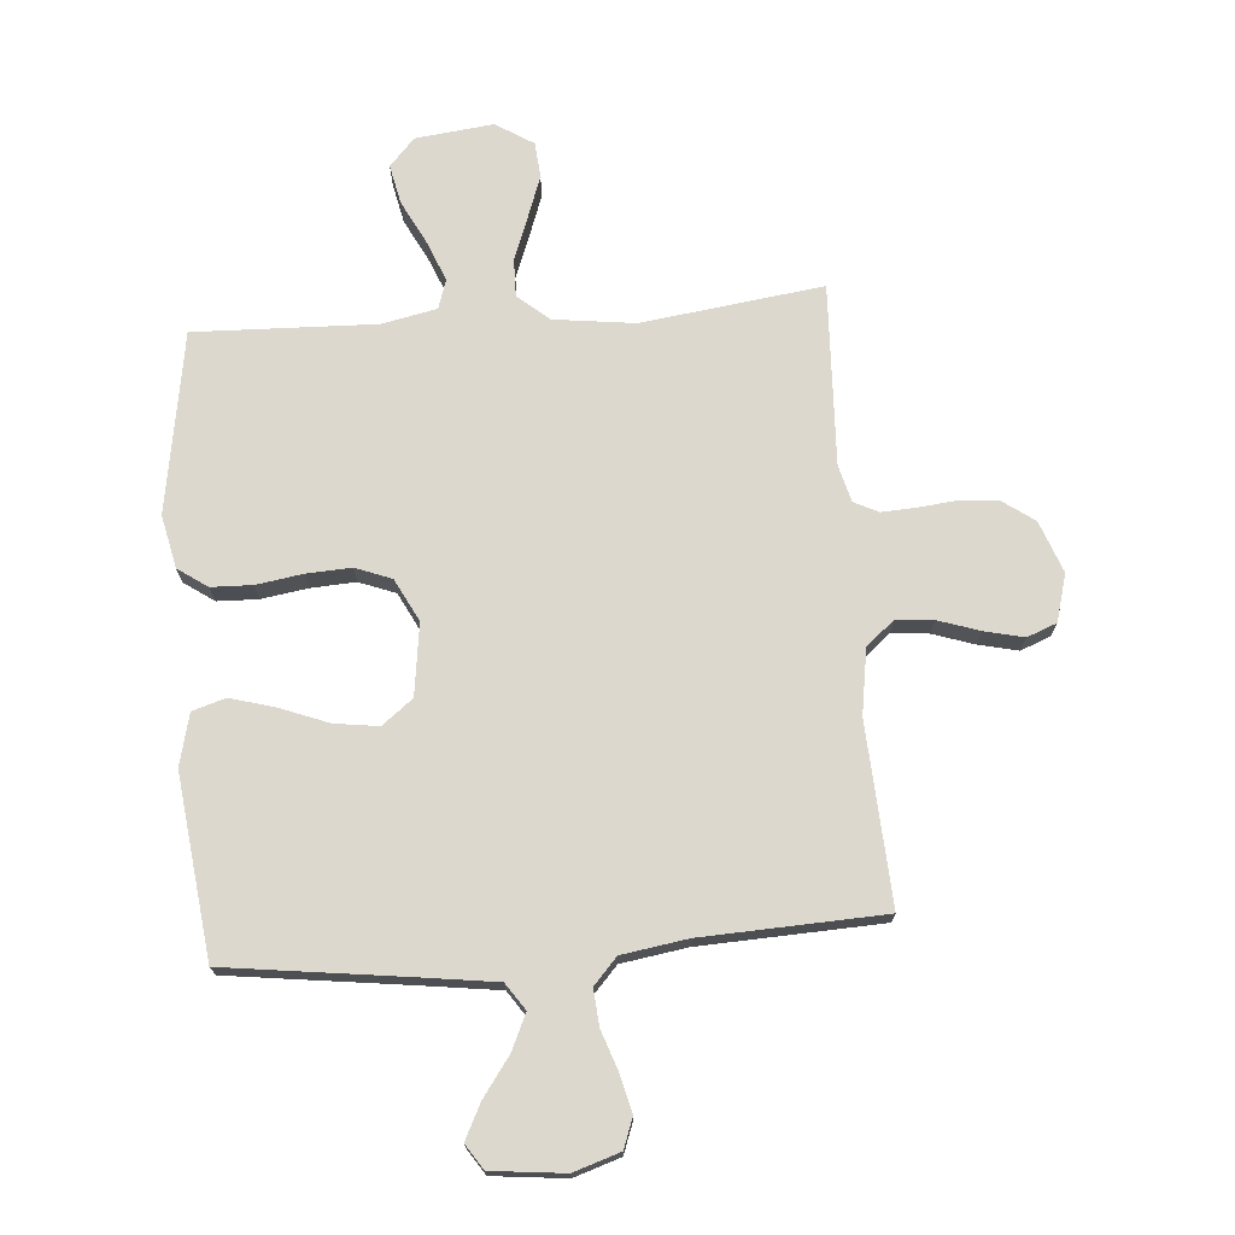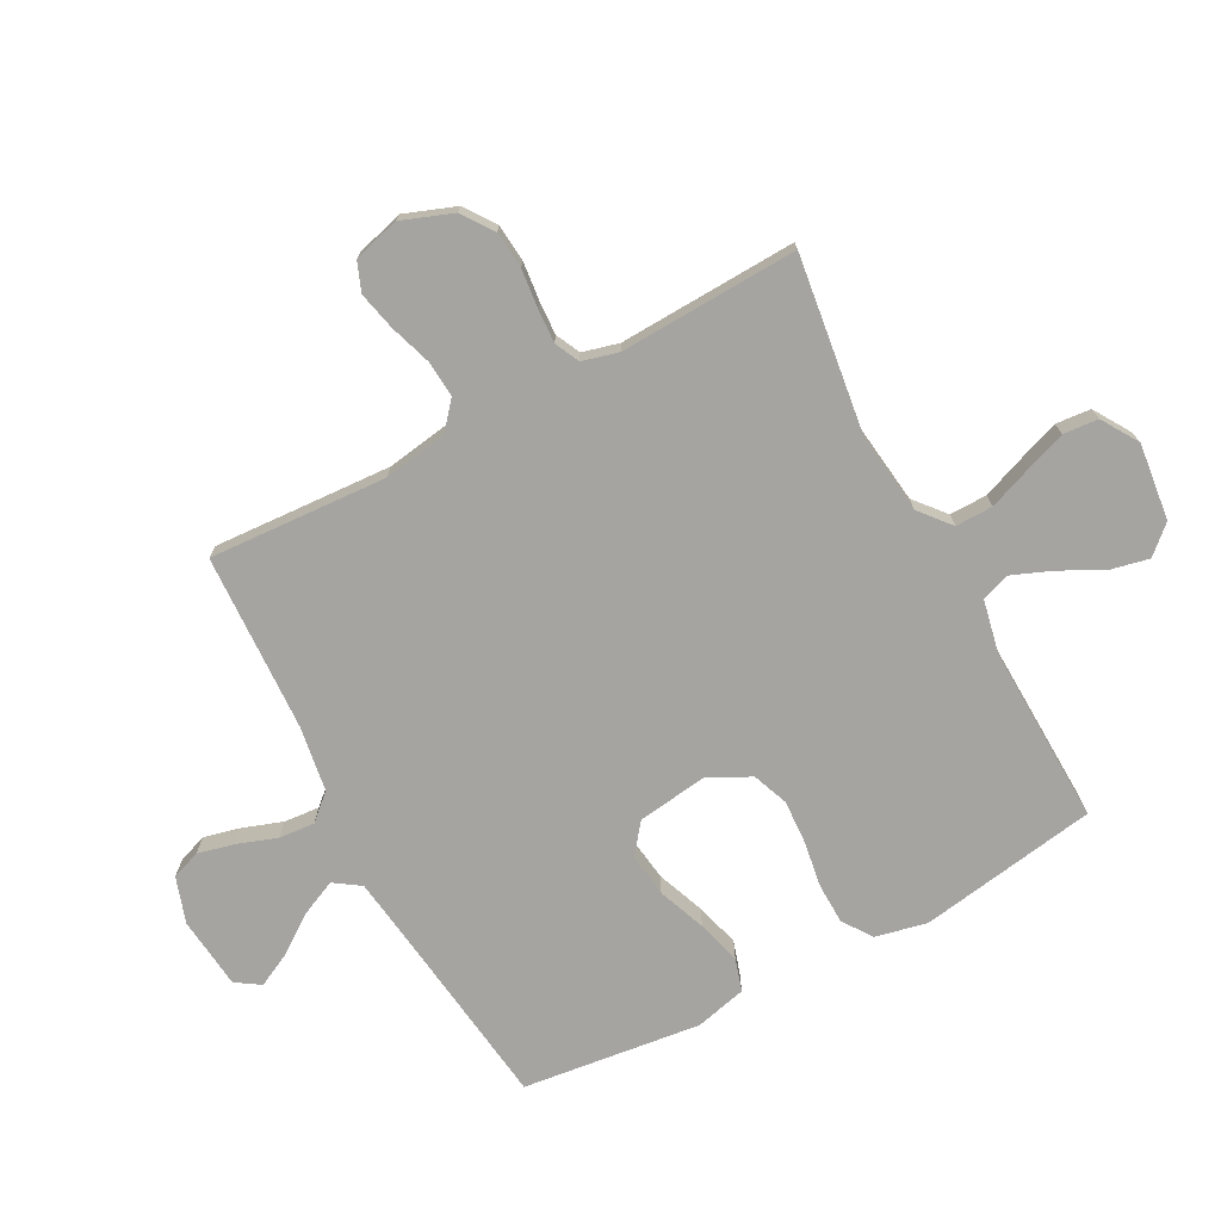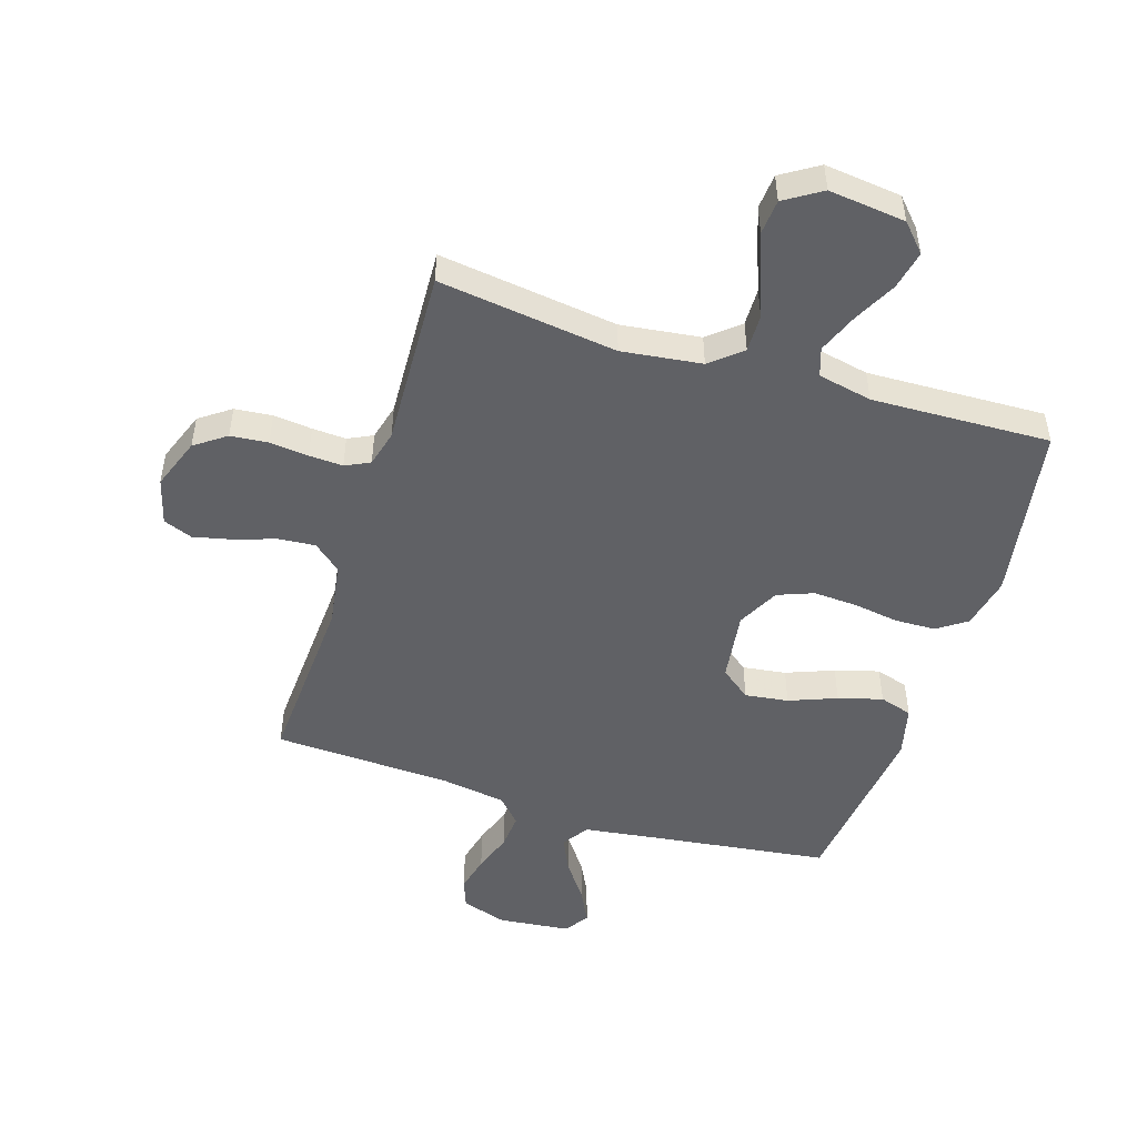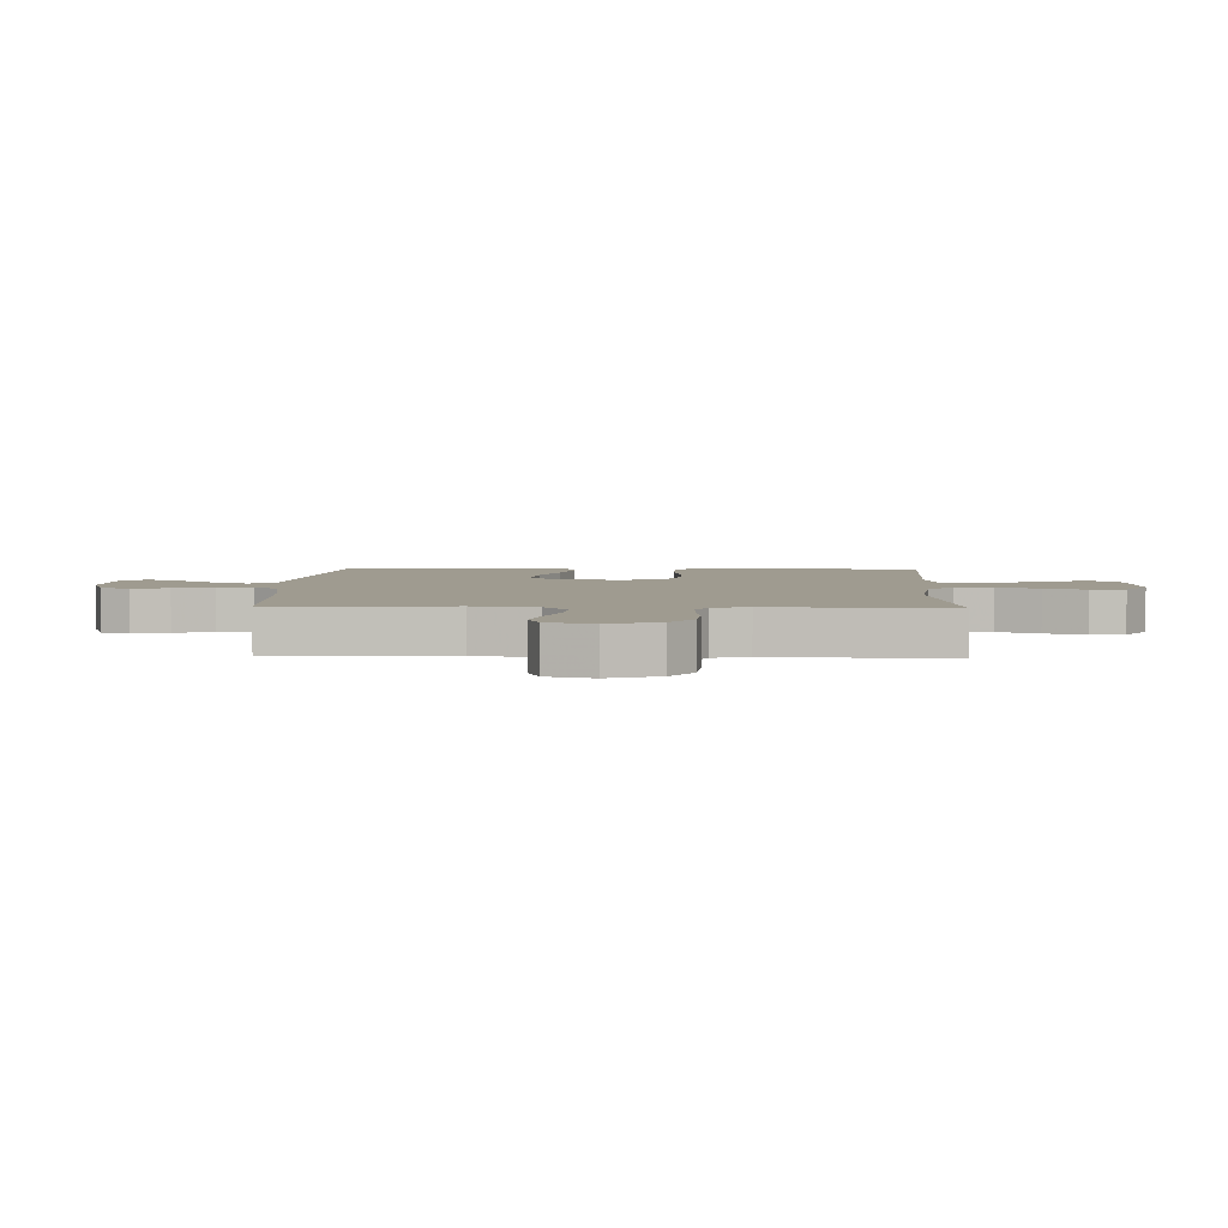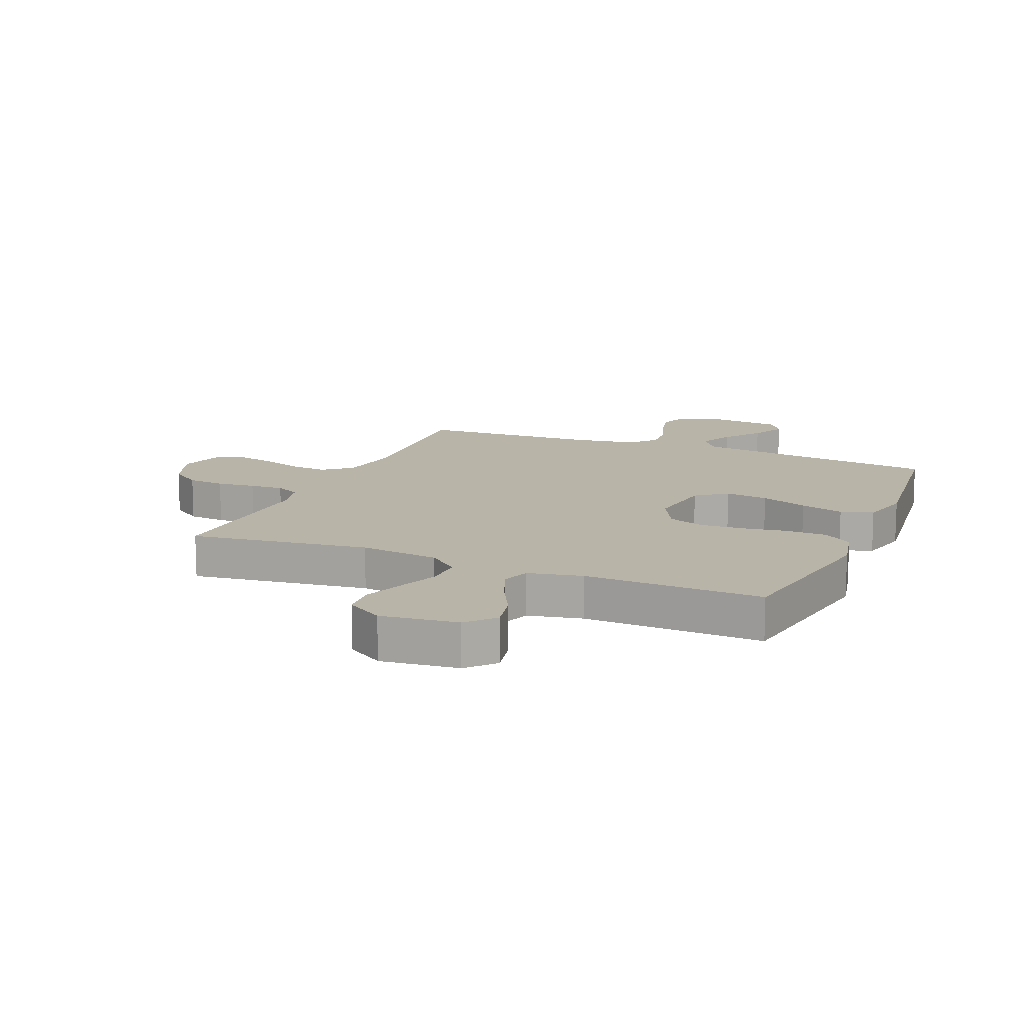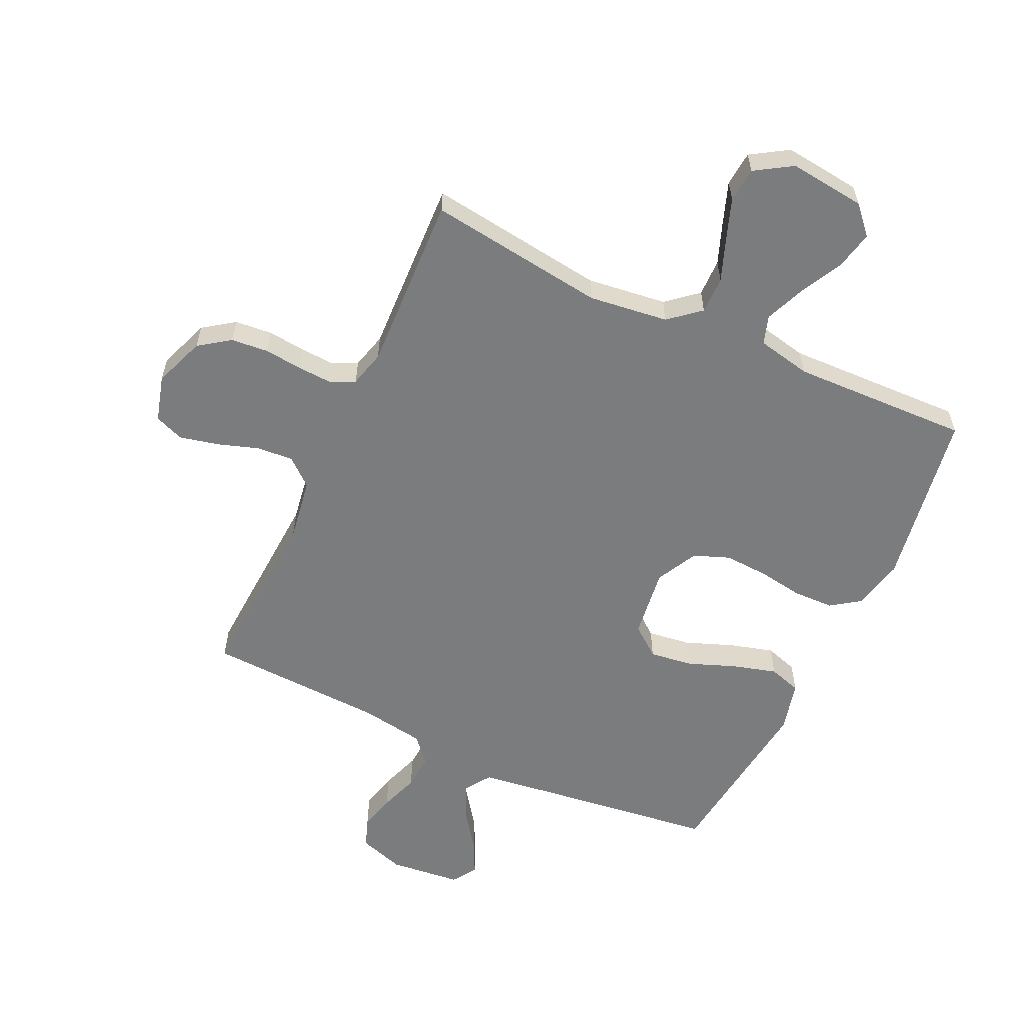
<metadata>
{"format":"obj","ext":"obj","renderer":"f3d","projection":"perspective","resolution":1024,"background":"white","views":[{"elev":72.5,"azim":175.5,"up":"+Y"},{"elev":-73.4,"azim":-62.0,"up":"+Y"},{"elev":-49.4,"azim":-17.5,"up":"+Y"},{"elev":4.0,"azim":-87.9,"up":"+Y"},{"elev":13.3,"azim":22.8,"up":"+Y"},{"elev":-58.7,"azim":-25.1,"up":"+Y"}]}
</metadata>
<code>
v 0.5 0.07 -0.5
v 0.2 0.07 -0.539
v 0.076 0.07 -0.556
v 0.046 0.07 -0.6
v 0.073 0.07 -0.659
v 0.119 0.07 -0.723
v 0.148 0.07 -0.781
v 0.121 0.07 -0.822
v 0 0.07 -0.835
v -0.077 0.07 -0.81
v -0.095 0.07 -0.761
v -0.08 0.07 -0.699
v -0.057 0.07 -0.633
v -0.052 0.07 -0.573
v -0.091 0.07 -0.53
v -0.2 0.07 -0.513
v -0.5 0.07 -0.5
v -0.483 0.07 -0.2
v -0.5 0.07 -0.093
v -0.546 0.07 -0.054
v -0.608 0.07 -0.059
v -0.677 0.07 -0.082
v -0.742 0.07 -0.097
v -0.791 0.07 -0.078
v -0.813 0.07 0
v -0.781 0.07 0.086
v -0.729 0.07 0.123
v -0.666 0.07 0.129
v -0.601 0.07 0.122
v -0.544 0.07 0.119
v -0.503 0.07 0.139
v -0.487 0.07 0.2
v -0.5 0.07 0.5
v -0.2 0.07 0.46
v -0.066 0.07 0.477
v -0.014 0.07 0.521
v -0.015 0.07 0.584
v -0.042 0.07 0.655
v -0.067 0.07 0.724
v -0.062 0.07 0.783
v 0 0.07 0.822
v 0.129 0.07 0.807
v 0.171 0.07 0.761
v 0.157 0.07 0.696
v 0.12 0.07 0.624
v 0.093 0.07 0.557
v 0.109 0.07 0.509
v 0.2 0.07 0.49
v 0.5 0.07 0.5
v 0.549 0.07 0.2
v 0.53 0.07 0.113
v 0.481 0.07 0.079
v 0.413 0.07 0.077
v 0.336 0.07 0.089
v 0.262 0.07 0.093
v 0.202 0.07 0.07
v 0.166 0.07 0
v 0.182 0.07 -0.119
v 0.233 0.07 -0.159
v 0.306 0.07 -0.149
v 0.386 0.07 -0.118
v 0.46 0.07 -0.097
v 0.515 0.07 -0.114
v 0.536 0.07 -0.2
v 0.5 0 -0.5
v 0.2 0 -0.539
v 0.076 0 -0.556
v 0.046 0 -0.6
v 0.073 0 -0.659
v 0.119 0 -0.723
v 0.148 0 -0.781
v 0.121 0 -0.822
v 0 0 -0.835
v -0.077 0 -0.81
v -0.095 0 -0.761
v -0.08 0 -0.699
v -0.057 0 -0.633
v -0.052 0 -0.573
v -0.091 0 -0.53
v -0.2 0 -0.513
v -0.5 0 -0.5
v -0.483 0 -0.2
v -0.5 0 -0.093
v -0.546 0 -0.054
v -0.608 0 -0.059
v -0.677 0 -0.082
v -0.742 0 -0.097
v -0.791 0 -0.078
v -0.813 0 0
v -0.781 0 0.086
v -0.729 0 0.123
v -0.666 0 0.129
v -0.601 0 0.122
v -0.544 0 0.119
v -0.503 0 0.139
v -0.487 0 0.2
v -0.5 0 0.5
v -0.2 0 0.46
v -0.066 0 0.477
v -0.014 0 0.521
v -0.015 0 0.584
v -0.042 0 0.655
v -0.067 0 0.724
v -0.062 0 0.783
v 0 0 0.822
v 0.129 0 0.807
v 0.171 0 0.761
v 0.157 0 0.696
v 0.12 0 0.624
v 0.093 0 0.557
v 0.109 0 0.509
v 0.2 0 0.49
v 0.5 0 0.5
v 0.549 0 0.2
v 0.53 0 0.113
v 0.481 0 0.079
v 0.413 0 0.077
v 0.336 0 0.089
v 0.262 0 0.093
v 0.202 0 0.07
v 0.166 0 0
v 0.182 0 -0.119
v 0.233 0 -0.159
v 0.306 0 -0.149
v 0.386 0 -0.118
v 0.46 0 -0.097
v 0.515 0 -0.114
v 0.536 0 -0.2
f 64 1 2
f 63 64 2
f 62 63 2
f 61 62 2
f 60 61 2
f 59 60 2 3
f 58 59 3 4
f 57 58 4
f 52 53 54
f 51 52 54
f 50 51 54
f 49 50 54
f 48 49 54
f 47 48 54 55
f 43 44 45
f 42 43 45
f 41 42 45
f 40 41 45
f 39 40 45
f 38 39 45
f 37 38 45
f 36 37 45 46
f 35 36 46 47
f 32 33 34
f 31 32 34 35
f 27 28 29
f 26 27 29
f 25 26 29
f 24 25 29
f 23 24 29
f 22 23 29
f 21 22 29
f 20 21 29 30
f 19 20 30 31
f 16 17 18
f 31 35 47
f 19 31 47
f 18 19 47
f 16 18 47
f 15 16 47
f 11 12 13
f 10 11 13
f 9 10 13
f 8 9 13
f 7 8 13
f 6 7 13
f 5 6 13
f 4 5 13 14
f 47 55 56
f 47 56 57
f 15 47 57
f 14 15 57
f 4 14 57
f 66 65 128
f 66 128 127
f 66 127 126
f 66 126 125
f 66 125 124
f 67 66 124 123
f 68 67 123 122
f 68 122 121
f 118 117 116
f 118 116 115
f 118 115 114
f 118 114 113
f 118 113 112
f 119 118 112 111
f 109 108 107
f 109 107 106
f 109 106 105
f 109 105 104
f 109 104 103
f 109 103 102
f 109 102 101
f 110 109 101 100
f 111 110 100 99
f 98 97 96
f 99 98 96 95
f 93 92 91
f 93 91 90
f 93 90 89
f 93 89 88
f 93 88 87
f 93 87 86
f 93 86 85
f 94 93 85 84
f 95 94 84 83
f 82 81 80
f 111 99 95
f 111 95 83
f 111 83 82
f 111 82 80
f 111 80 79
f 77 76 75
f 77 75 74
f 77 74 73
f 77 73 72
f 77 72 71
f 77 71 70
f 77 70 69
f 78 77 69 68
f 120 119 111
f 121 120 111
f 121 111 79
f 121 79 78
f 121 78 68
f 1 65 66 2
f 2 66 67 3
f 3 67 68 4
f 4 68 69 5
f 5 69 70 6
f 6 70 71 7
f 7 71 72 8
f 8 72 73 9
f 9 73 74 10
f 10 74 75 11
f 11 75 76 12
f 12 76 77 13
f 13 77 78 14
f 14 78 79 15
f 15 79 80 16
f 16 80 81 17
f 17 81 82 18
f 18 82 83 19
f 19 83 84 20
f 20 84 85 21
f 21 85 86 22
f 22 86 87 23
f 23 87 88 24
f 24 88 89 25
f 25 89 90 26
f 26 90 91 27
f 27 91 92 28
f 28 92 93 29
f 29 93 94 30
f 30 94 95 31
f 31 95 96 32
f 32 96 97 33
f 33 97 98 34
f 34 98 99 35
f 35 99 100 36
f 36 100 101 37
f 37 101 102 38
f 38 102 103 39
f 39 103 104 40
f 40 104 105 41
f 41 105 106 42
f 42 106 107 43
f 43 107 108 44
f 44 108 109 45
f 45 109 110 46
f 46 110 111 47
f 47 111 112 48
f 48 112 113 49
f 49 113 114 50
f 50 114 115 51
f 51 115 116 52
f 52 116 117 53
f 53 117 118 54
f 54 118 119 55
f 55 119 120 56
f 56 120 121 57
f 57 121 122 58
f 58 122 123 59
f 59 123 124 60
f 60 124 125 61
f 61 125 126 62
f 62 126 127 63
f 63 127 128 64
f 64 128 65 1

</code>
